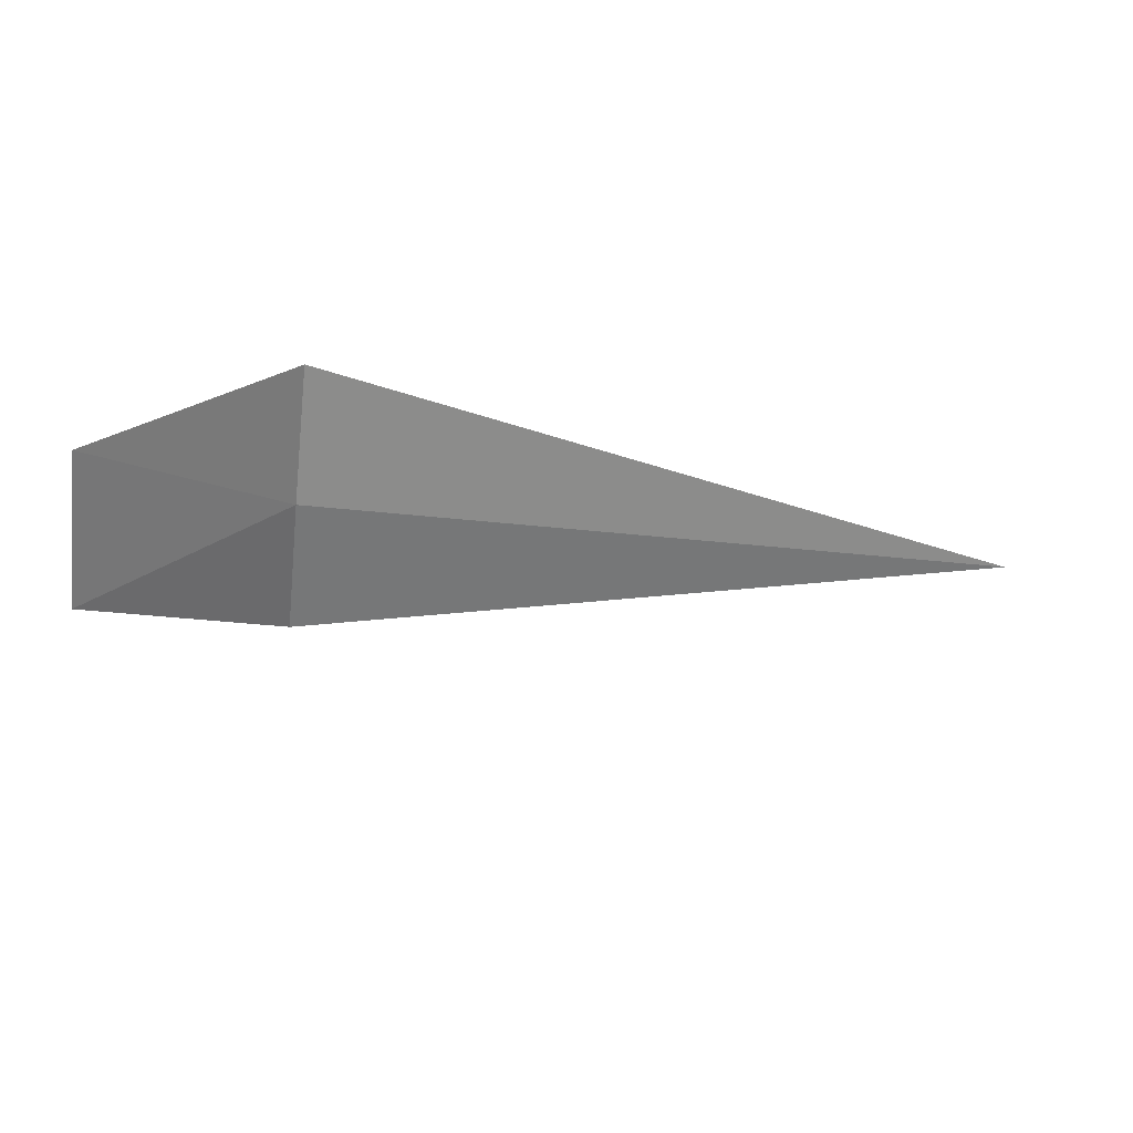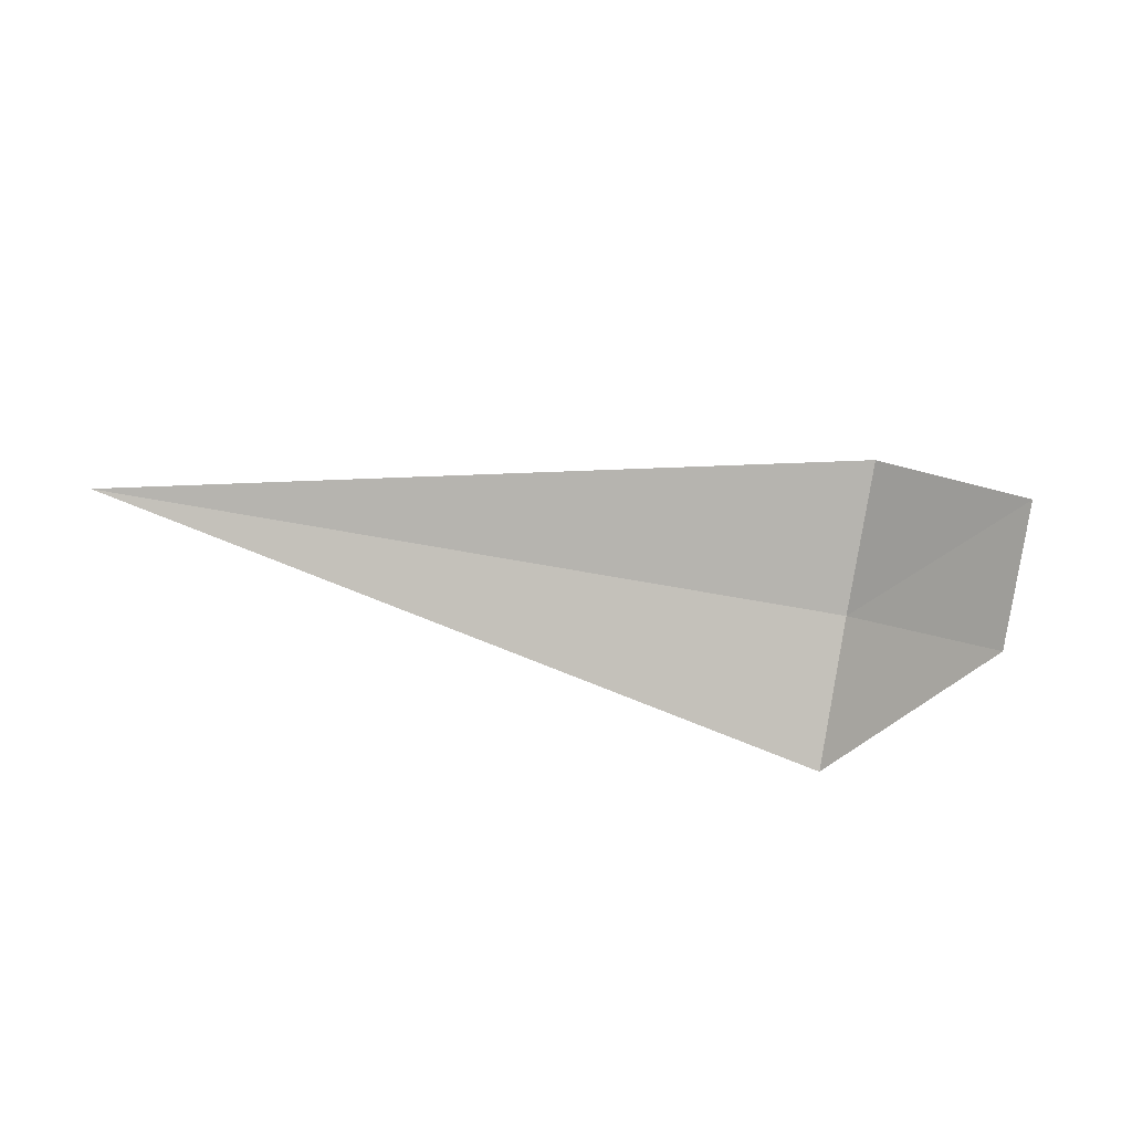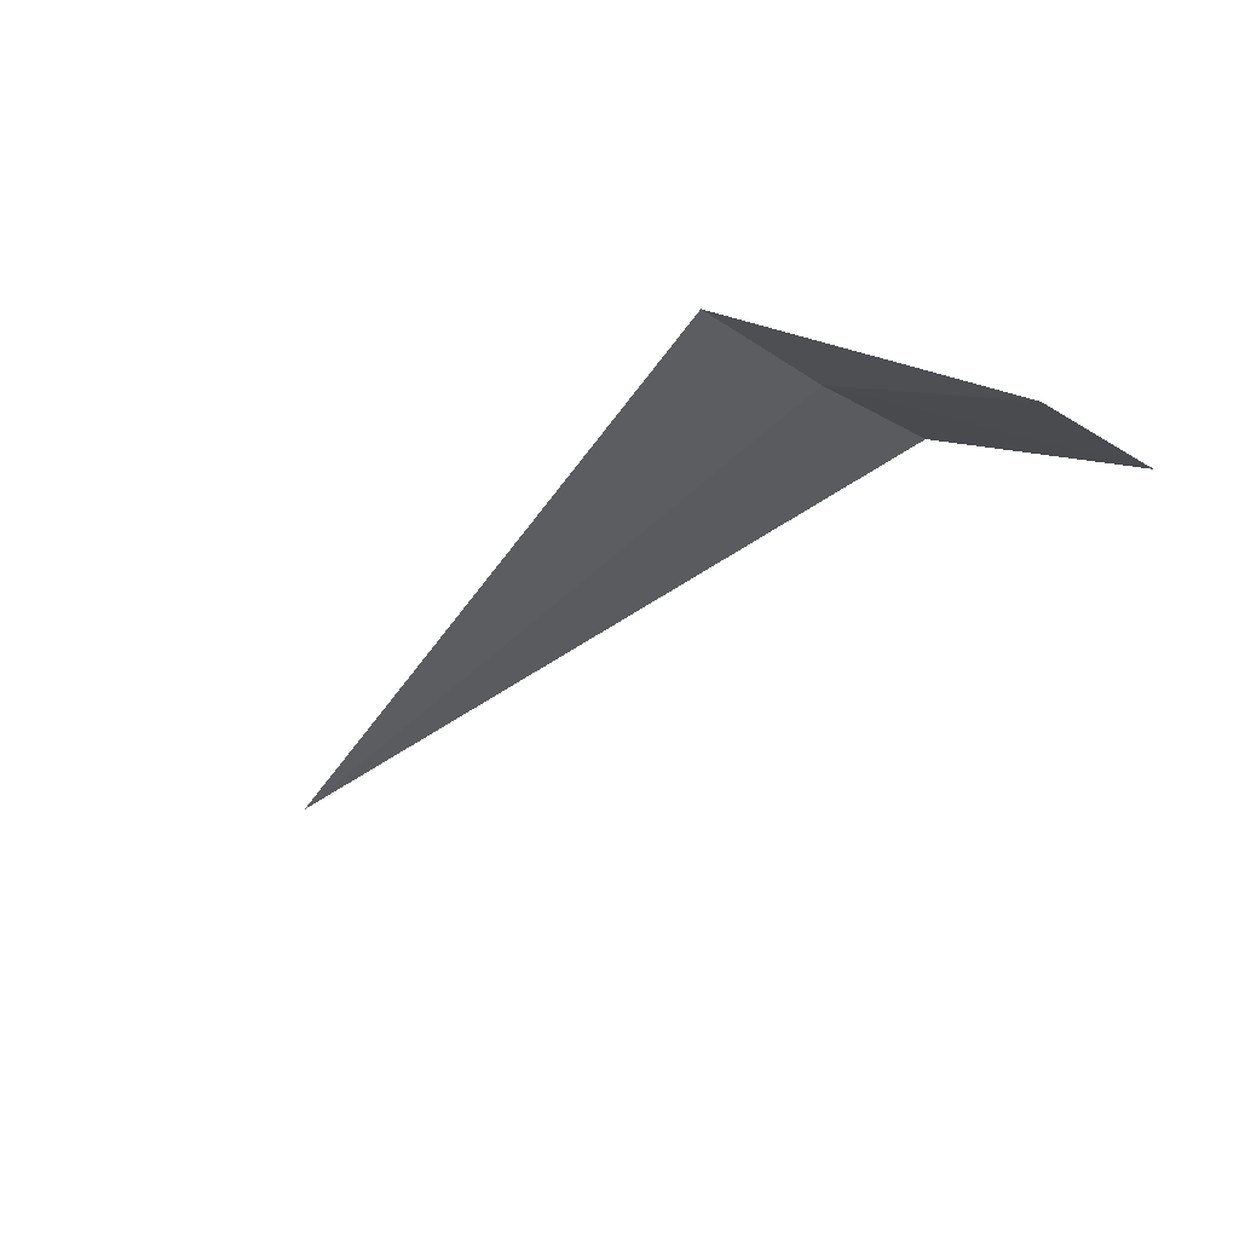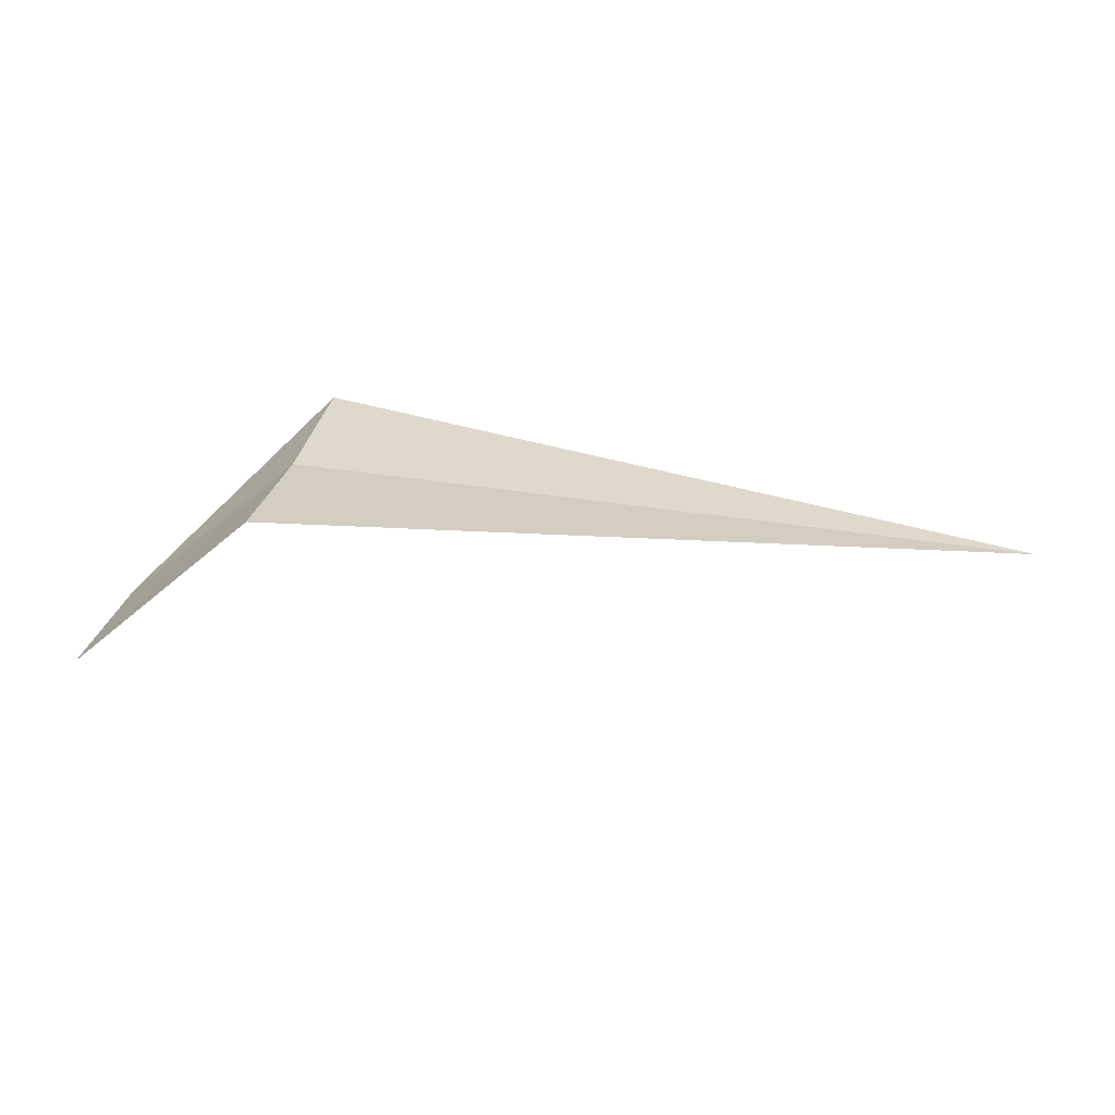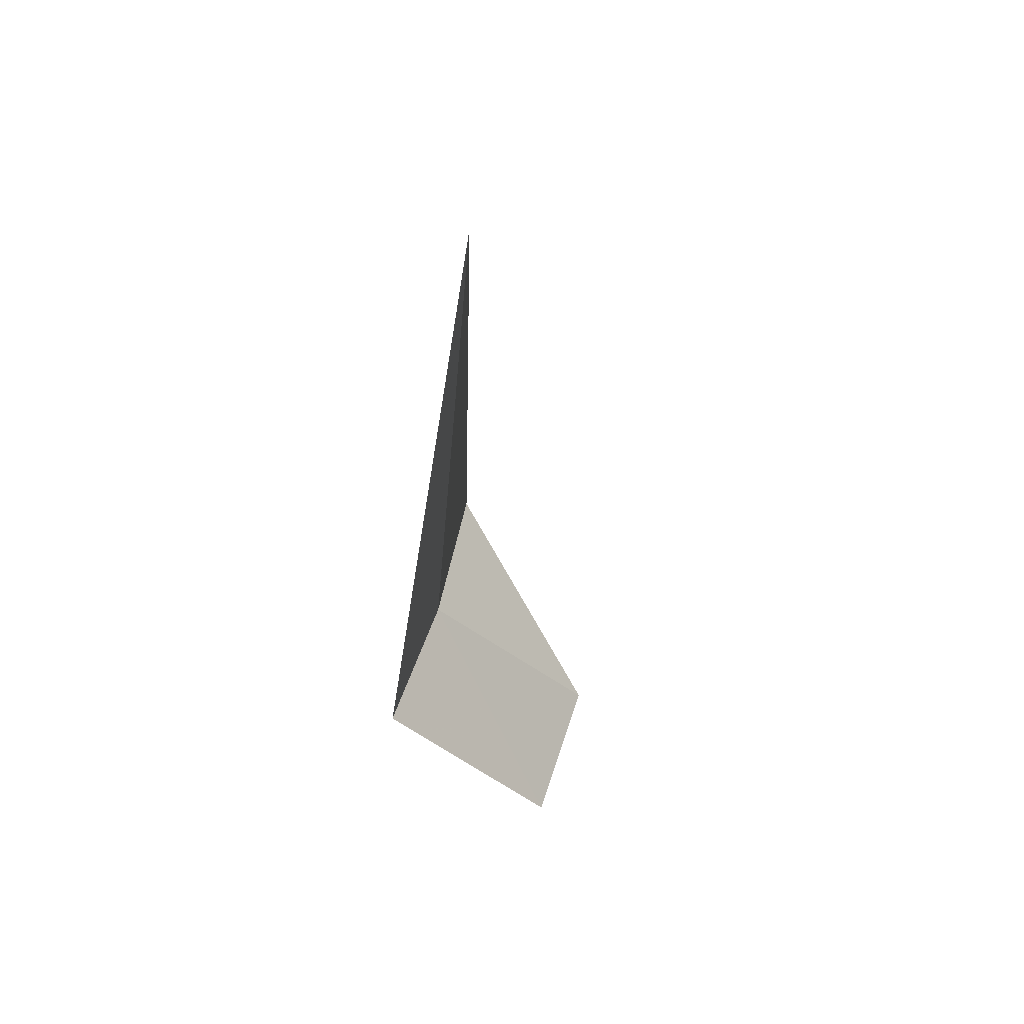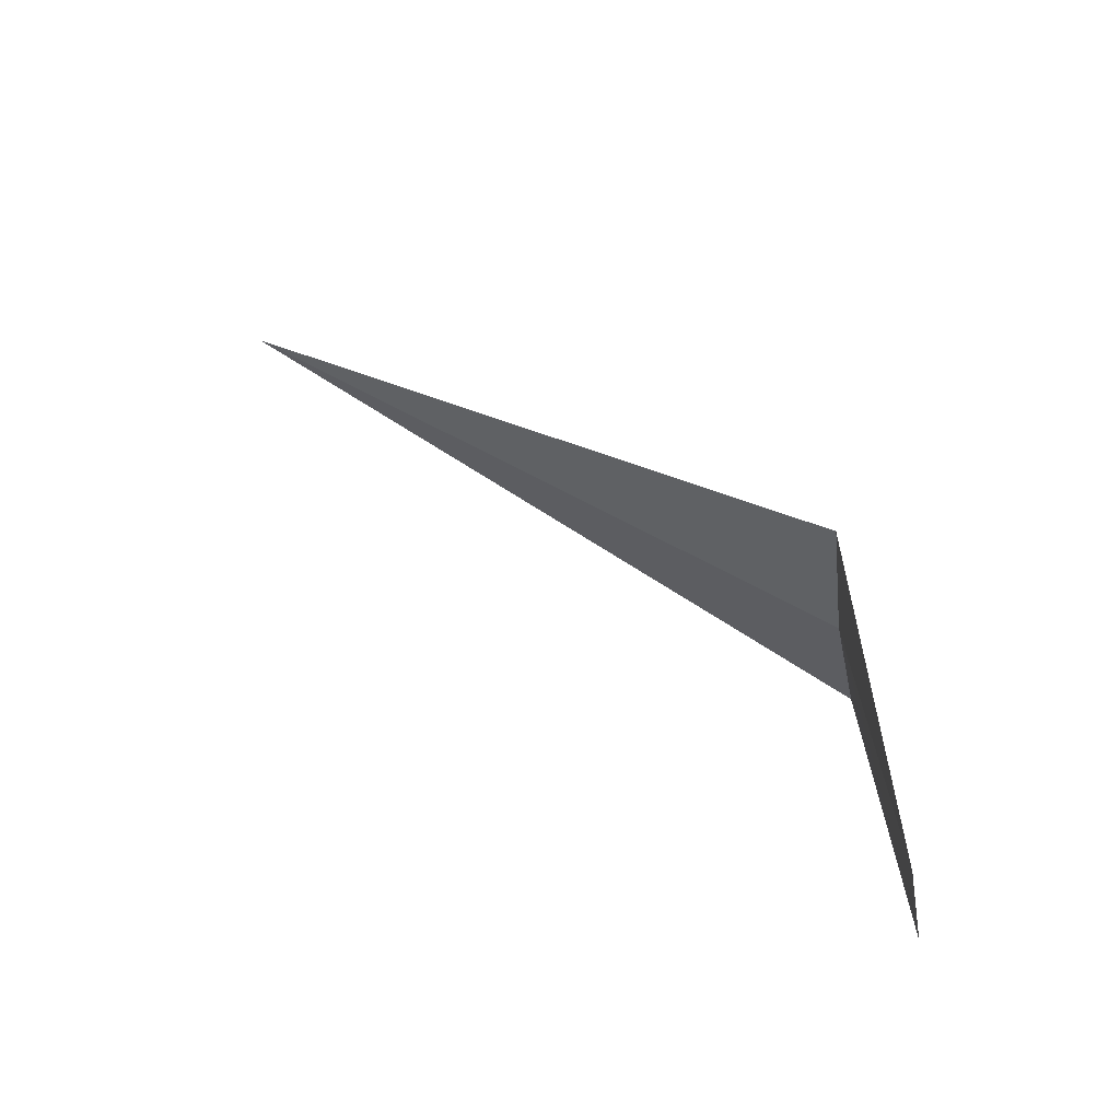
<metadata>
{"format":"obj","ext":"obj","renderer":"f3d","projection":"perspective","resolution":1024,"background":"white","views":[{"elev":-44.6,"azim":-7.0,"up":"+Z"},{"elev":79.7,"azim":-170.3,"up":"+Z"},{"elev":-47.8,"azim":-132.9,"up":"+Z"},{"elev":43.9,"azim":10.3,"up":"+Z"},{"elev":-29.2,"azim":85.9,"up":"+Y"},{"elev":43.7,"azim":-143.2,"up":"+Y"}]}
</metadata>
<code>
v -2.028 -13.24 14.12
v -2.028 -14 14.38
v -3.028 -14.18 13.38
v -3.028 -13.37 13.11
v -2.028 -12.46 13.94
v 1.867 -13.24 14.12
f 1 3 2
f 1 5 4
f 1 4 3
f 1 2 6
f 1 6 5

</code>
